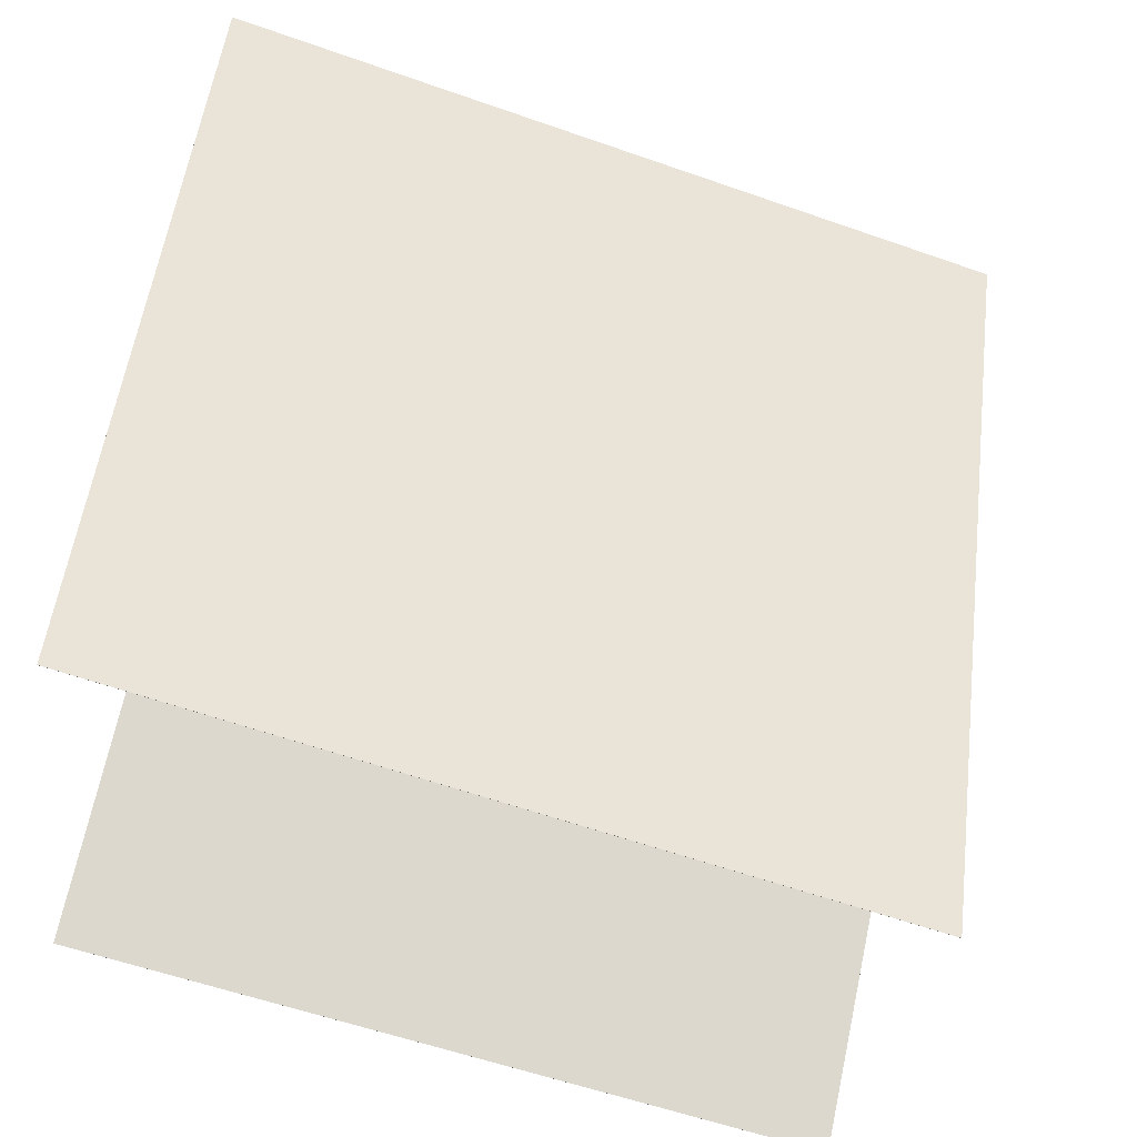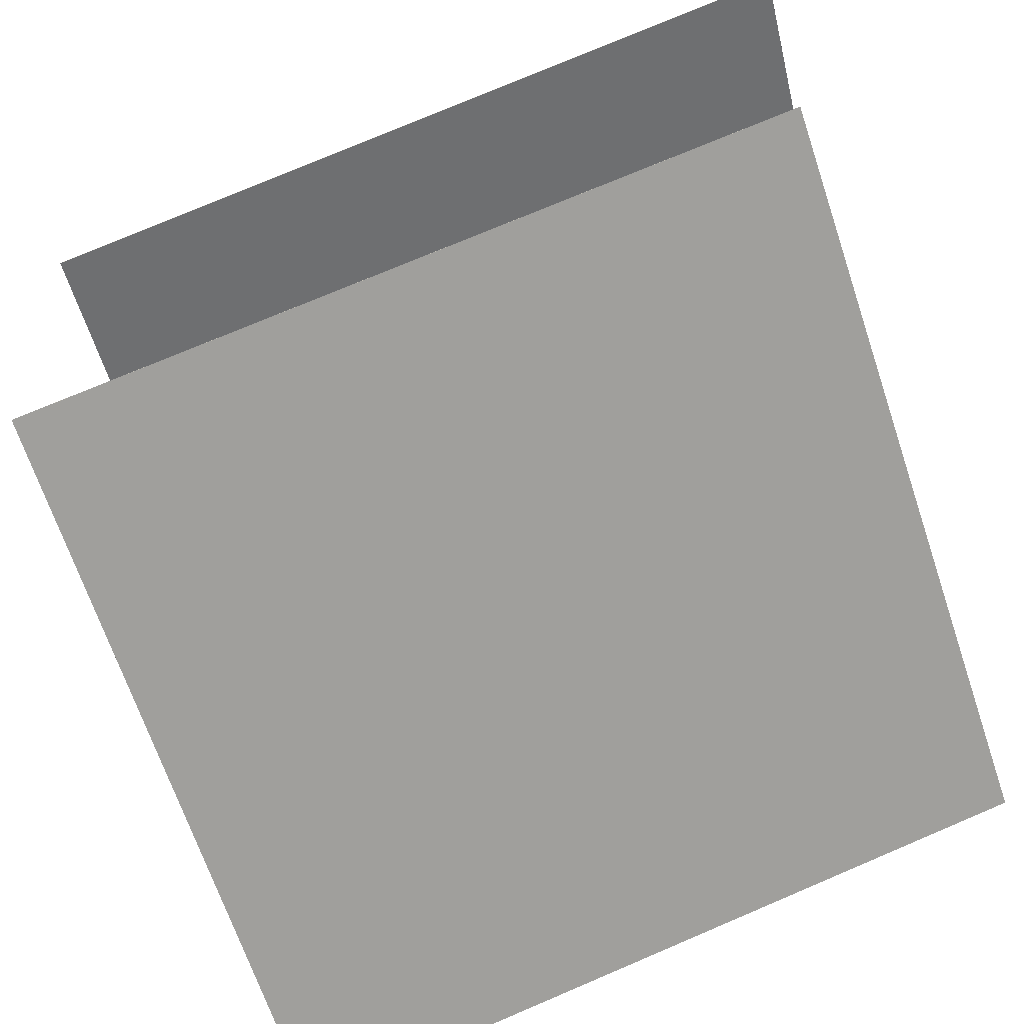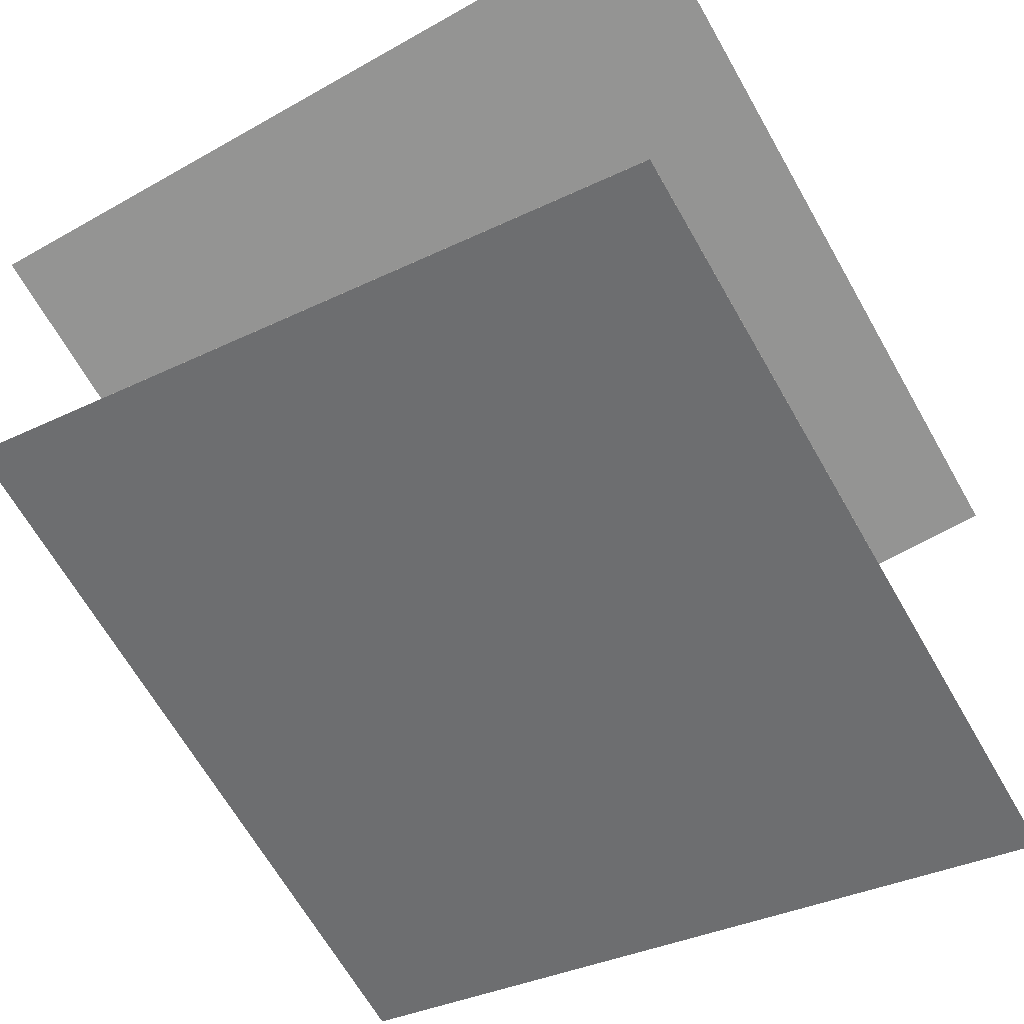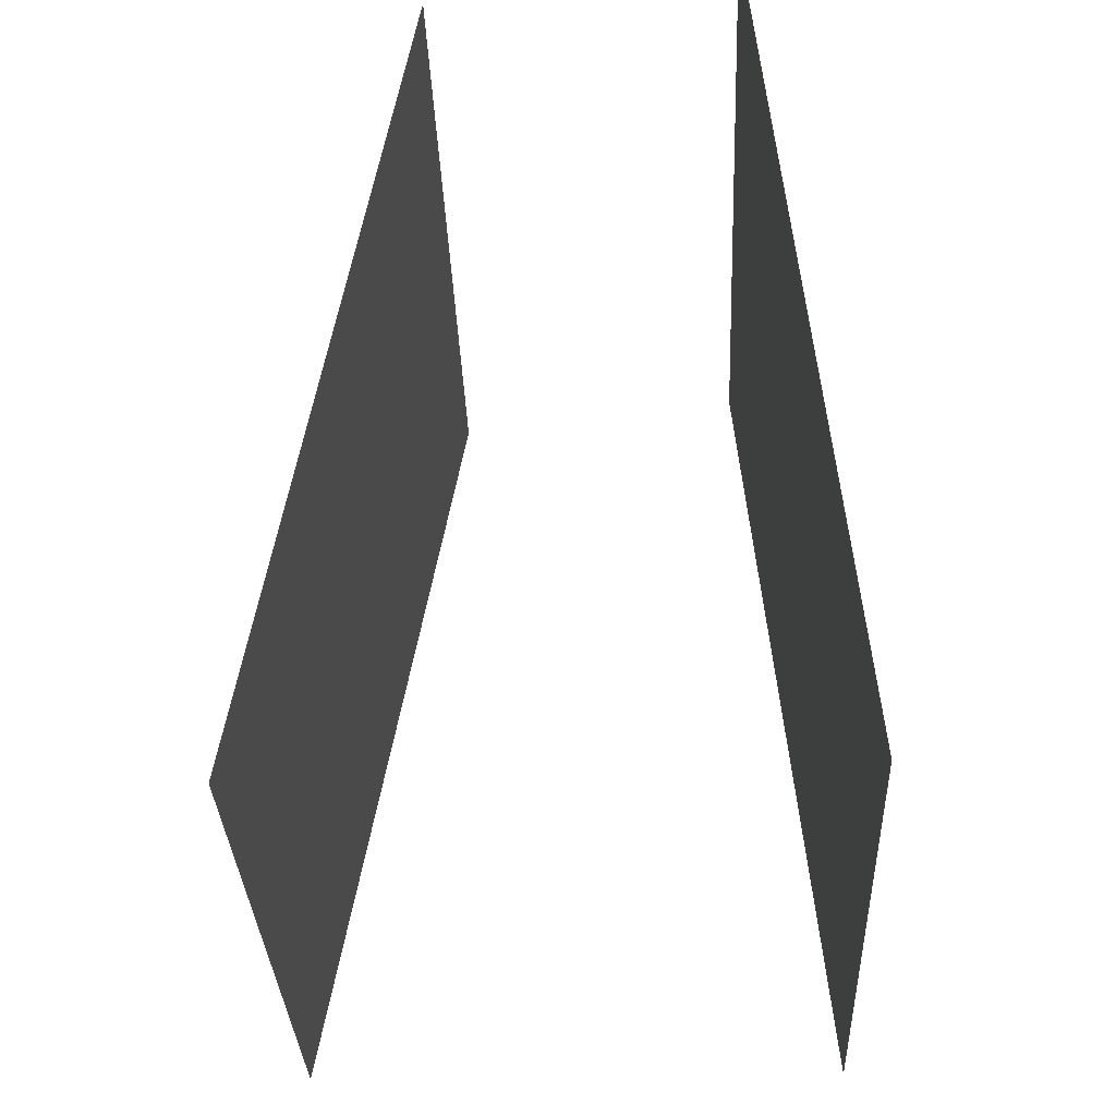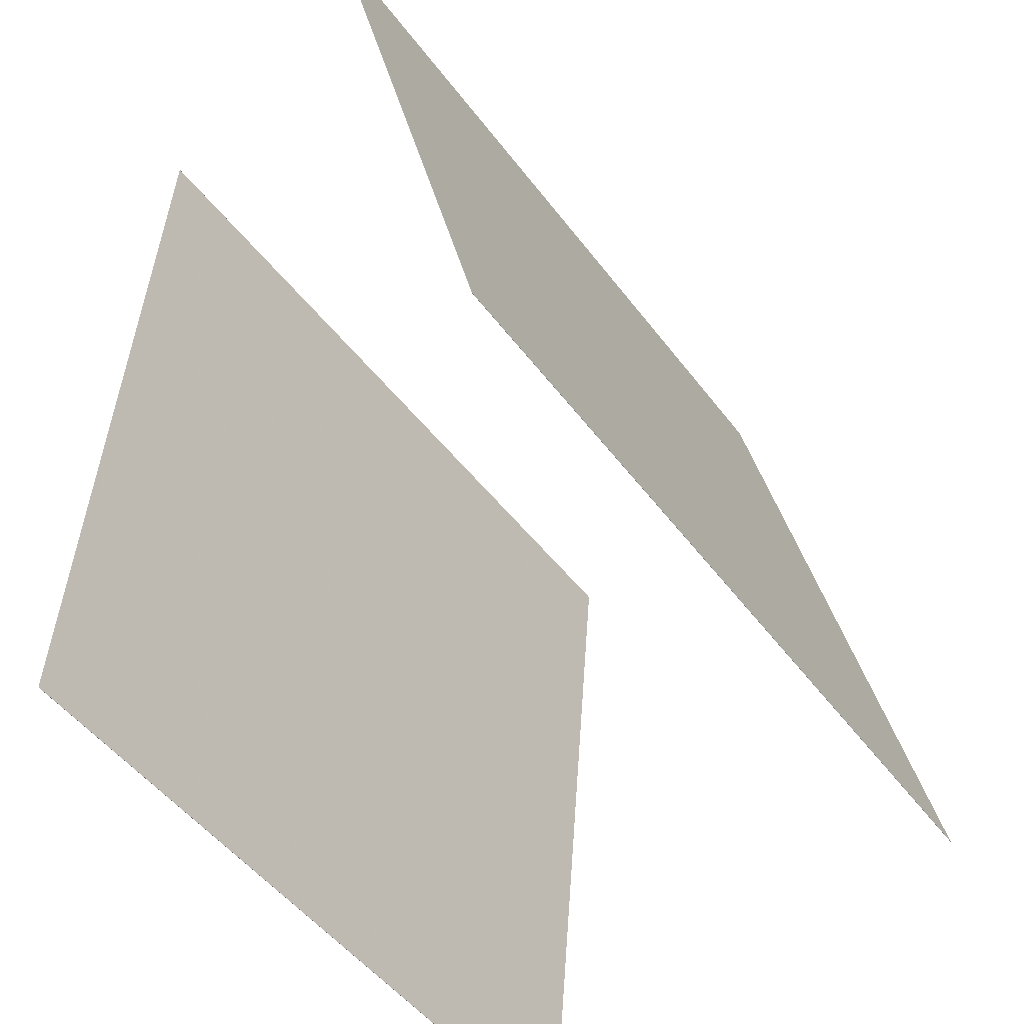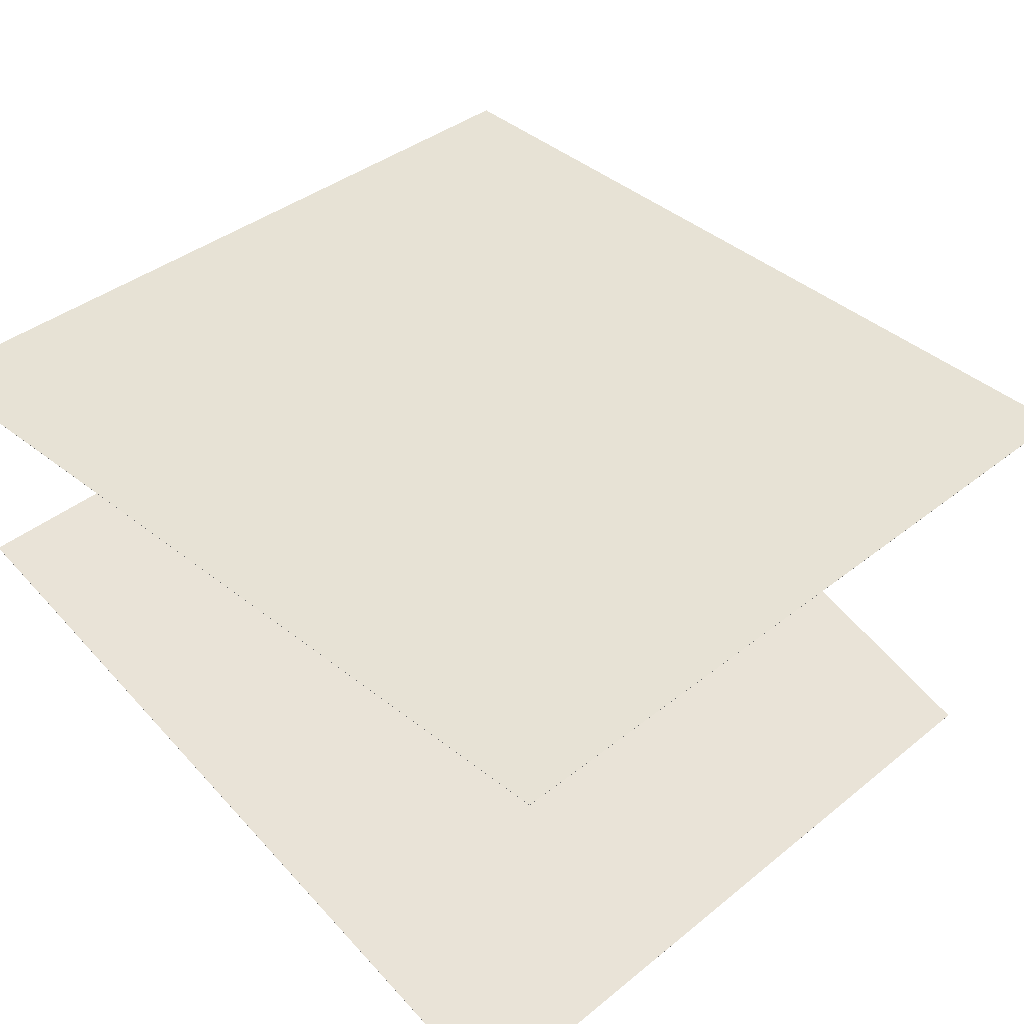
<metadata>
{"format":"obj","ext":"obj","renderer":"f3d","projection":"perspective","resolution":1024,"background":"white","views":[{"elev":60.2,"azim":13.0,"up":"+Z"},{"elev":-59.1,"azim":-160.6,"up":"+Z"},{"elev":-46.9,"azim":-55.9,"up":"+Z"},{"elev":-24.6,"azim":108.9,"up":"+Y"},{"elev":-53.5,"azim":-37.3,"up":"+Y"},{"elev":58.8,"azim":-42.0,"up":"+Z"}]}
</metadata>
<code>
v 0.4076 0.5438 0.01924
v 0.4076 0.5438 0.01903
v -0.5358 0.4953 0.3156
v -0.5359 0.4952 0.3154
v 0.5103 -0.4245 0.1875
v 0.5103 -0.4246 0.1873
v -0.4332 -0.4731 0.4839
v -0.4332 -0.4731 0.4837
f 1.0 7.0 5.0
f 1.0 3.0 7.0
f 1.0 4.0 3.0
f 1.0 2.0 4.0
f 3.0 8.0 7.0
f 3.0 4.0 8.0
f 5.0 7.0 8.0
f 5.0 8.0 6.0
f 1.0 5.0 6.0
f 1.0 6.0 2.0
f 2.0 6.0 8.0
f 2.0 8.0 4.0
v 0.4276 -0.452 -0.4868
v -0.5199 -0.5021 -0.2068
v 0.4134 0.5276 -0.3594
v -0.534 0.4775 -0.07941
v 0.4276 -0.452 -0.4866
v -0.5199 -0.5021 -0.2066
v 0.4135 0.5276 -0.3592
v -0.534 0.4775 -0.07923
f 9.0 15.0 13.0
f 9.0 11.0 15.0
f 9.0 12.0 11.0
f 9.0 10.0 12.0
f 11.0 16.0 15.0
f 11.0 12.0 16.0
f 13.0 15.0 16.0
f 13.0 16.0 14.0
f 9.0 13.0 14.0
f 9.0 14.0 10.0
f 10.0 14.0 16.0
f 10.0 16.0 12.0

</code>
